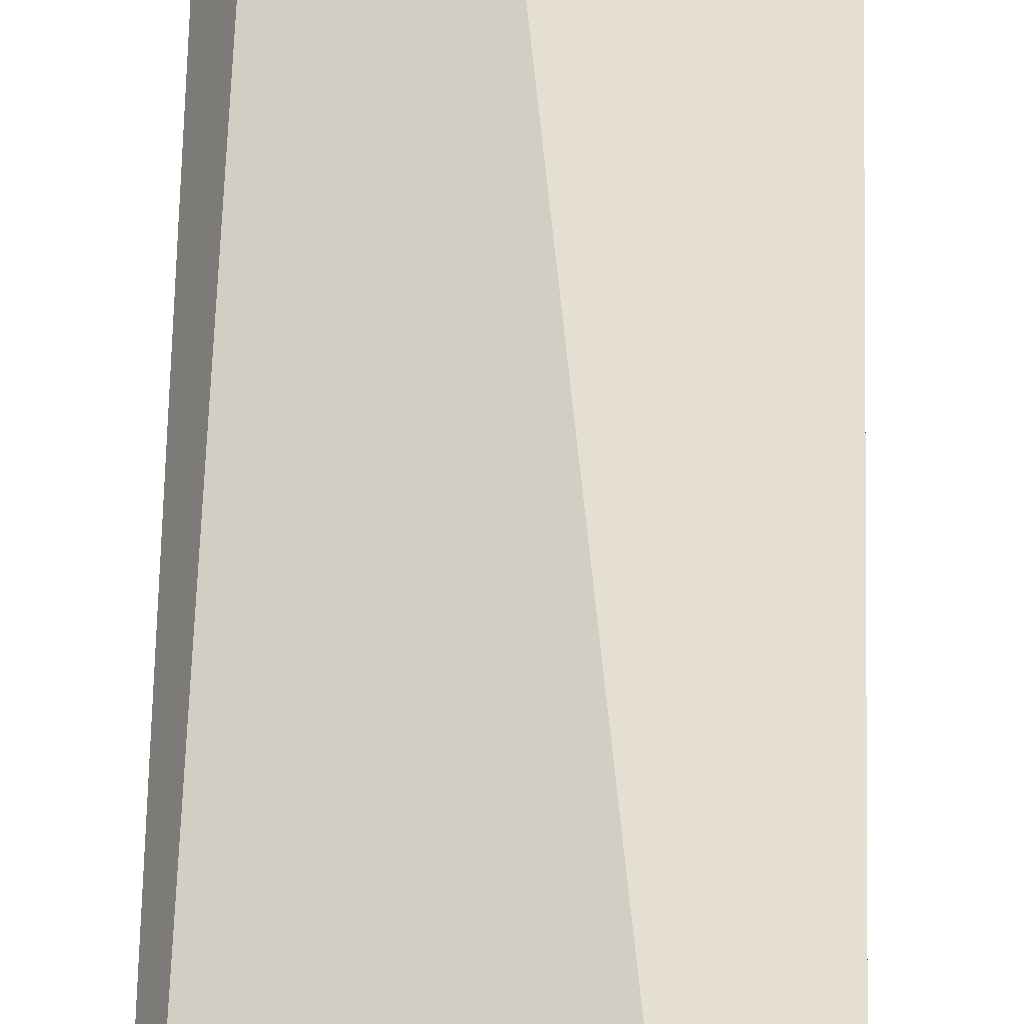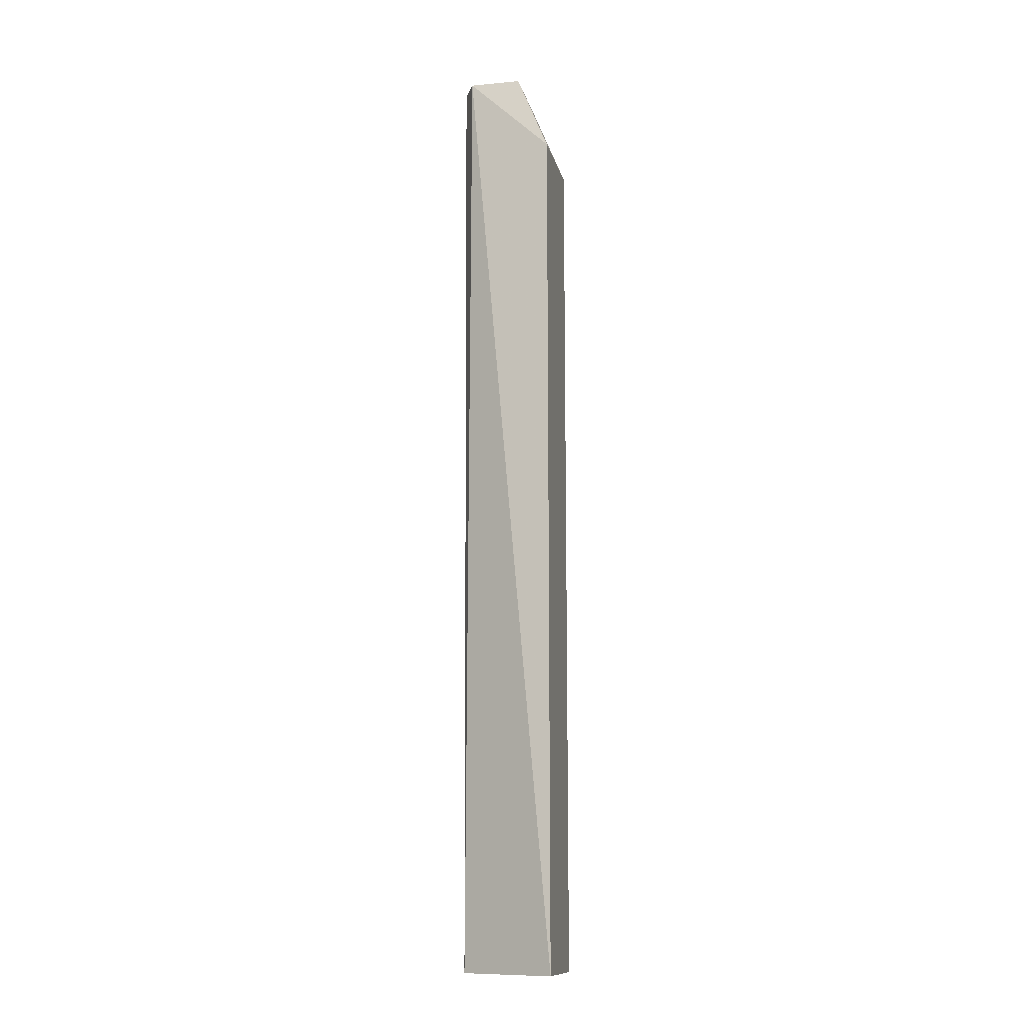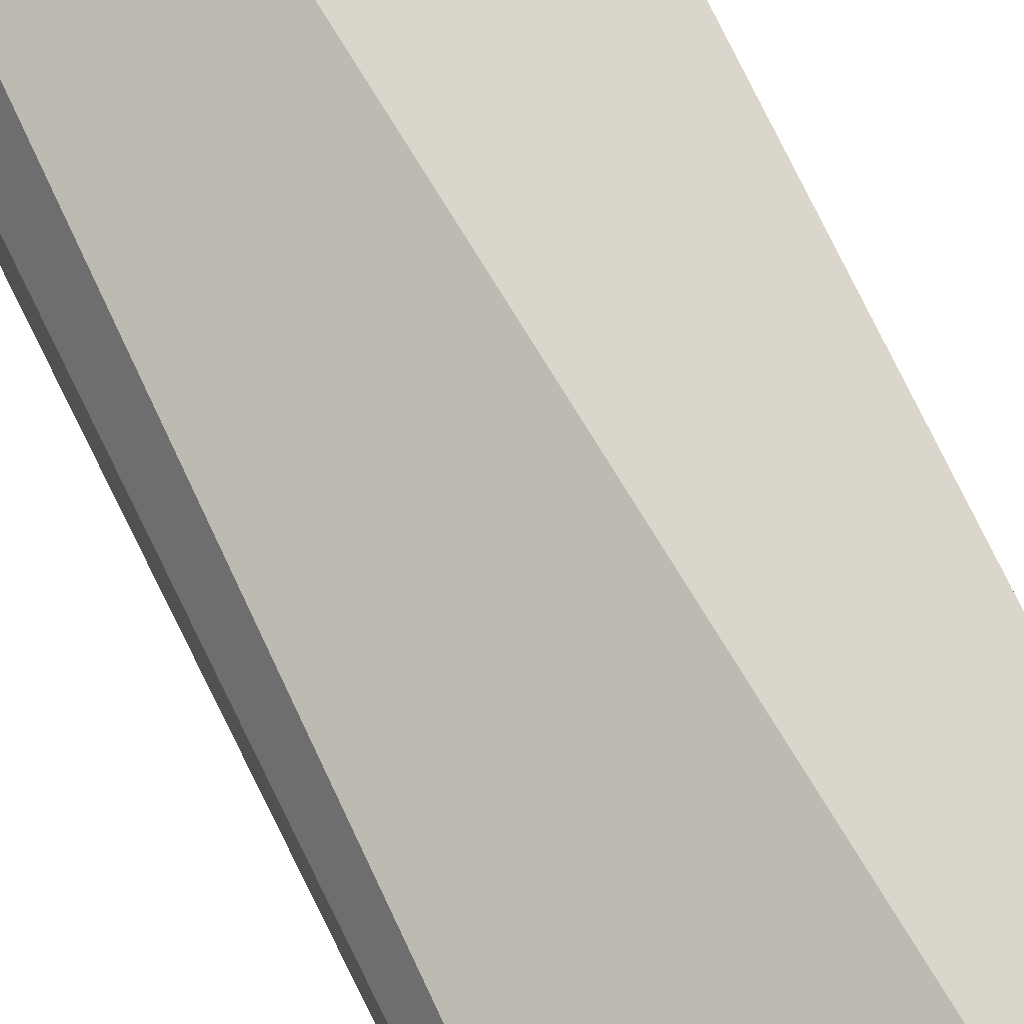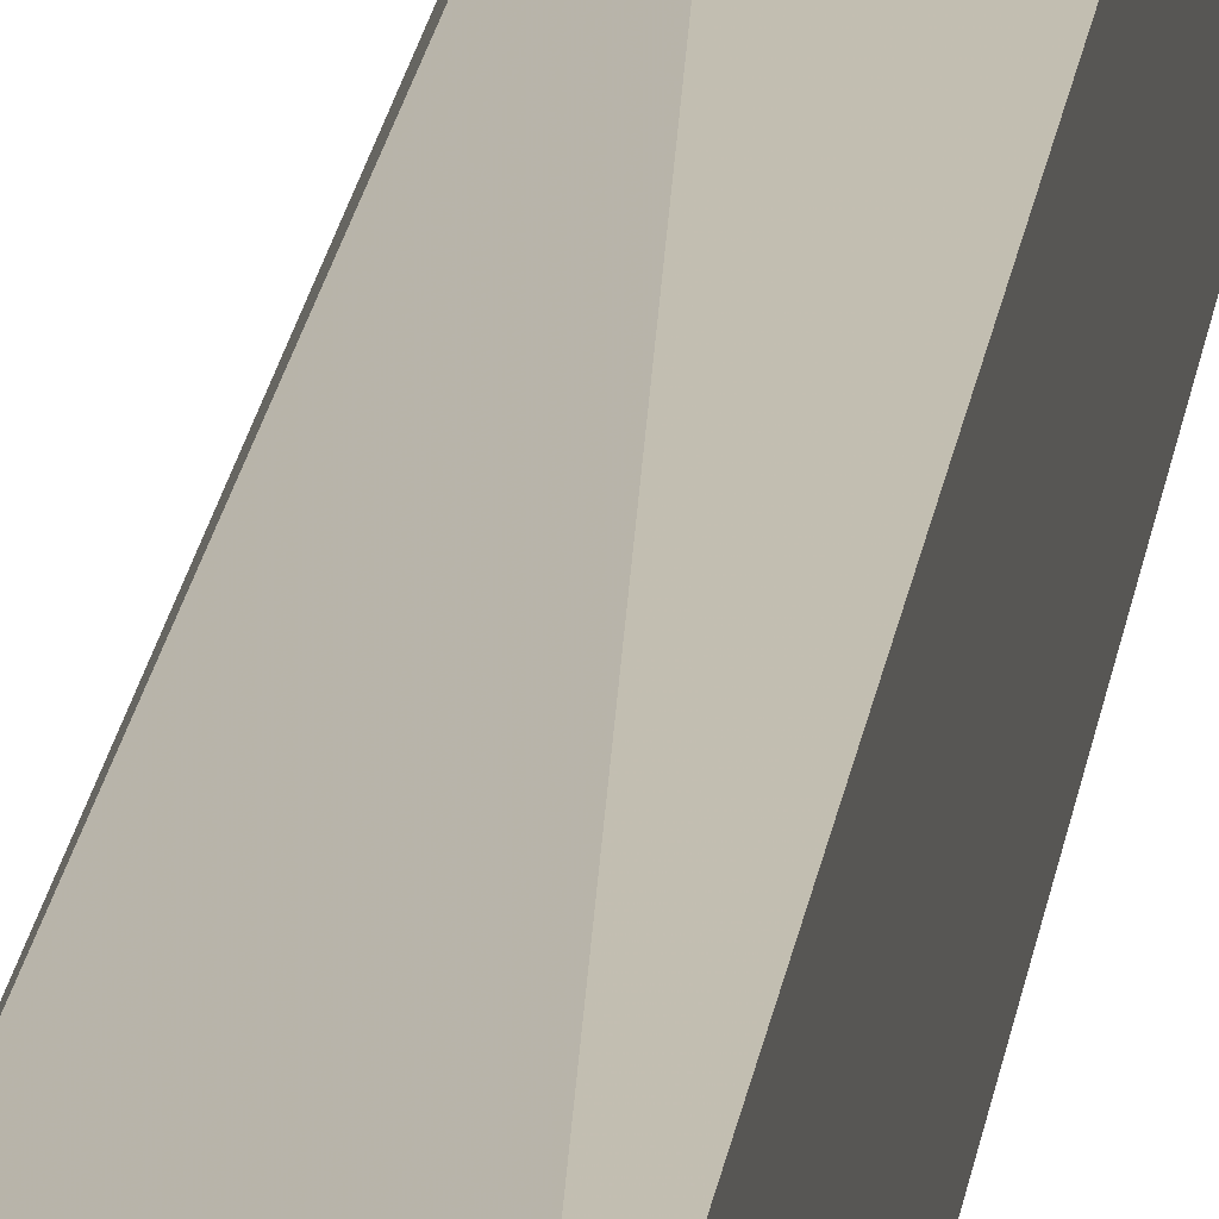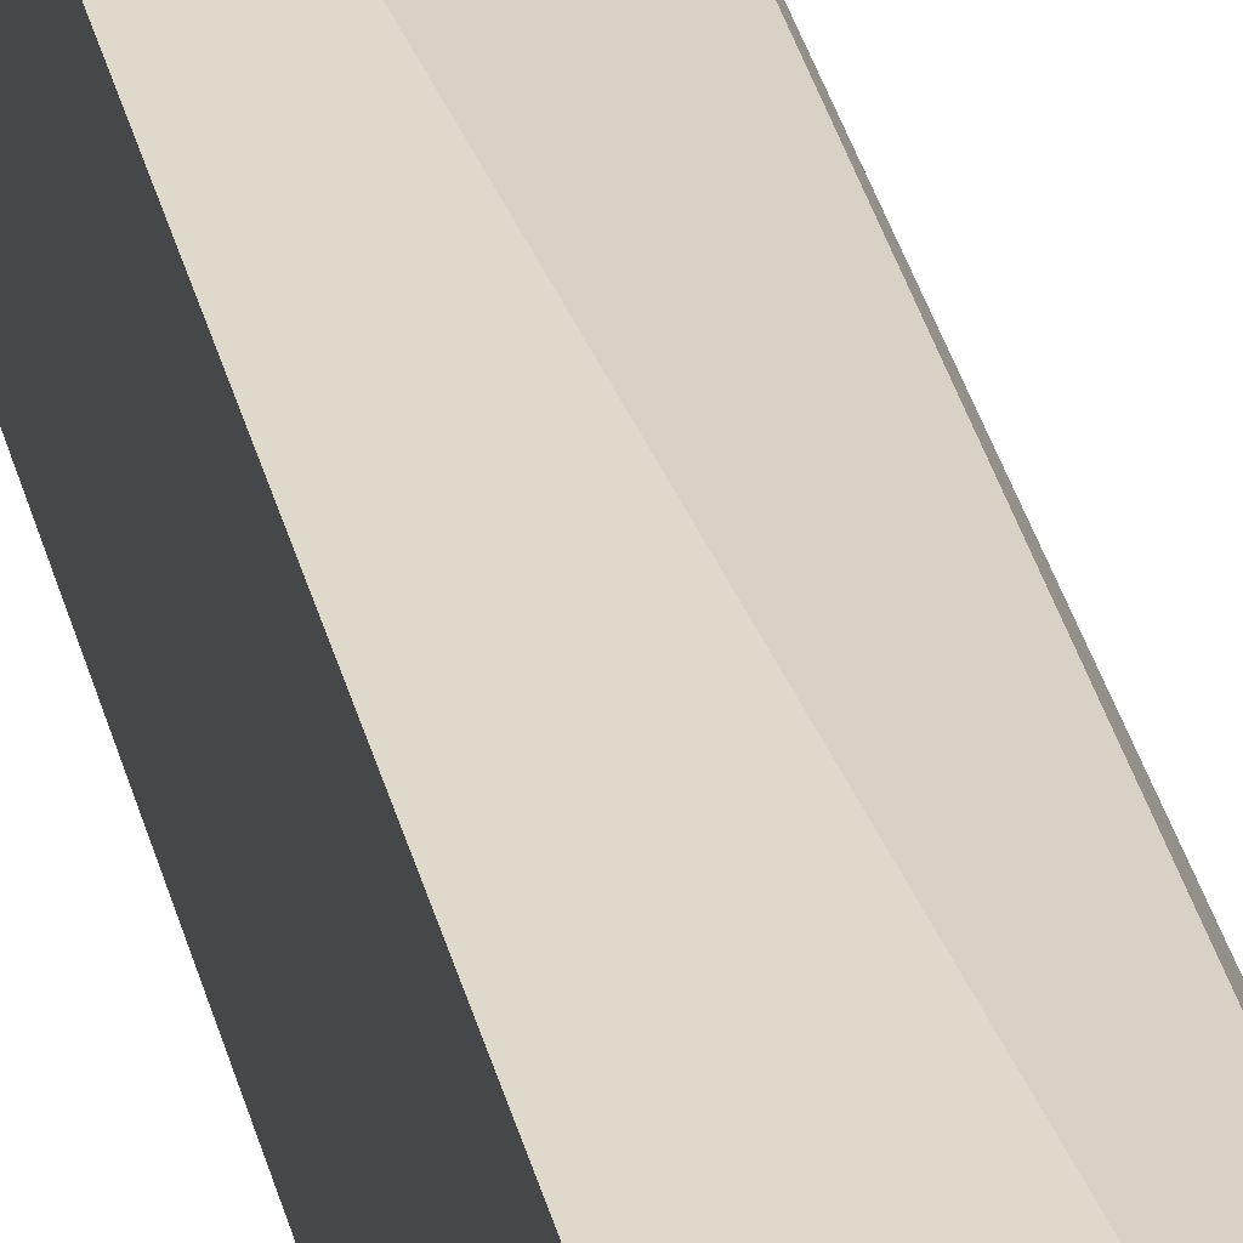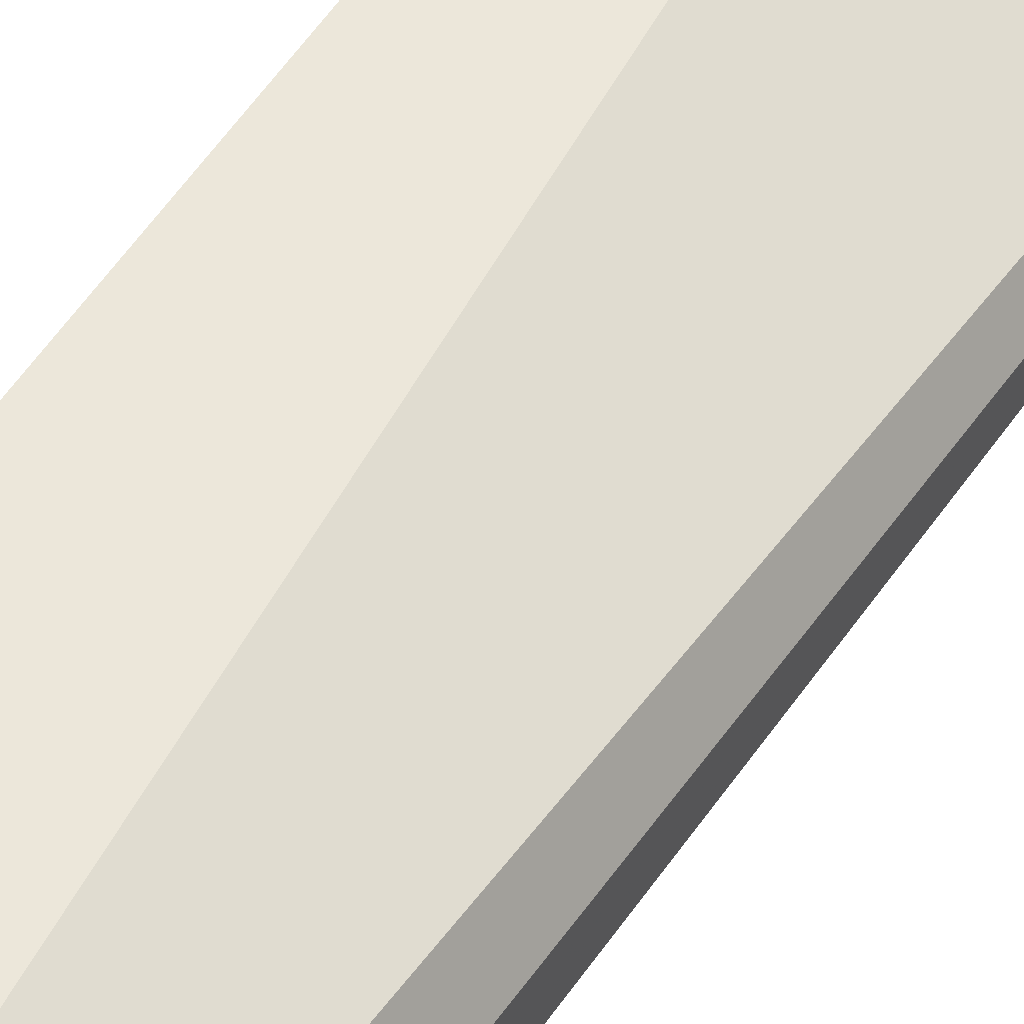
<metadata>
{"format":"obj","ext":"obj","renderer":"f3d","projection":"perspective","resolution":1024,"background":"white","views":[{"elev":42.4,"azim":1.0,"up":"+Z"},{"elev":-12.2,"azim":12.3,"up":"+Y"},{"elev":68.3,"azim":-25.1,"up":"+Z"},{"elev":19.7,"azim":7.2,"up":"+Z"},{"elev":33.2,"azim":167.2,"up":"+Z"},{"elev":51.2,"azim":-147.7,"up":"+Z"}]}
</metadata>
<code>
v -0.03732 0.04568 0.002591
v -0.03732 0 0.002591
v -0.03732 0 -0.002591
v -0.04182 0.05 -0.002045
v -0.04182 0.05 0.002045
v -0.03732 0.04568 -0.002591
v -0.03909 0.05 -0.002045
v -0.0425 0 0
v -0.03909 0.05 0.002045
v -0.0425 0.05 -0.0006818
v -0.0425 0.05 0.0006818
f 1 2 3
f 5 2 1
f 6 1 3
f 6 3 4
f 7 4 5
f 7 6 4
f 7 1 6
f 8 3 2
f 8 2 5
f 8 4 3
f 9 7 5
f 9 5 1
f 9 1 7
f 10 5 4
f 10 4 8
f 11 10 8
f 11 8 5
f 11 5 10

</code>
